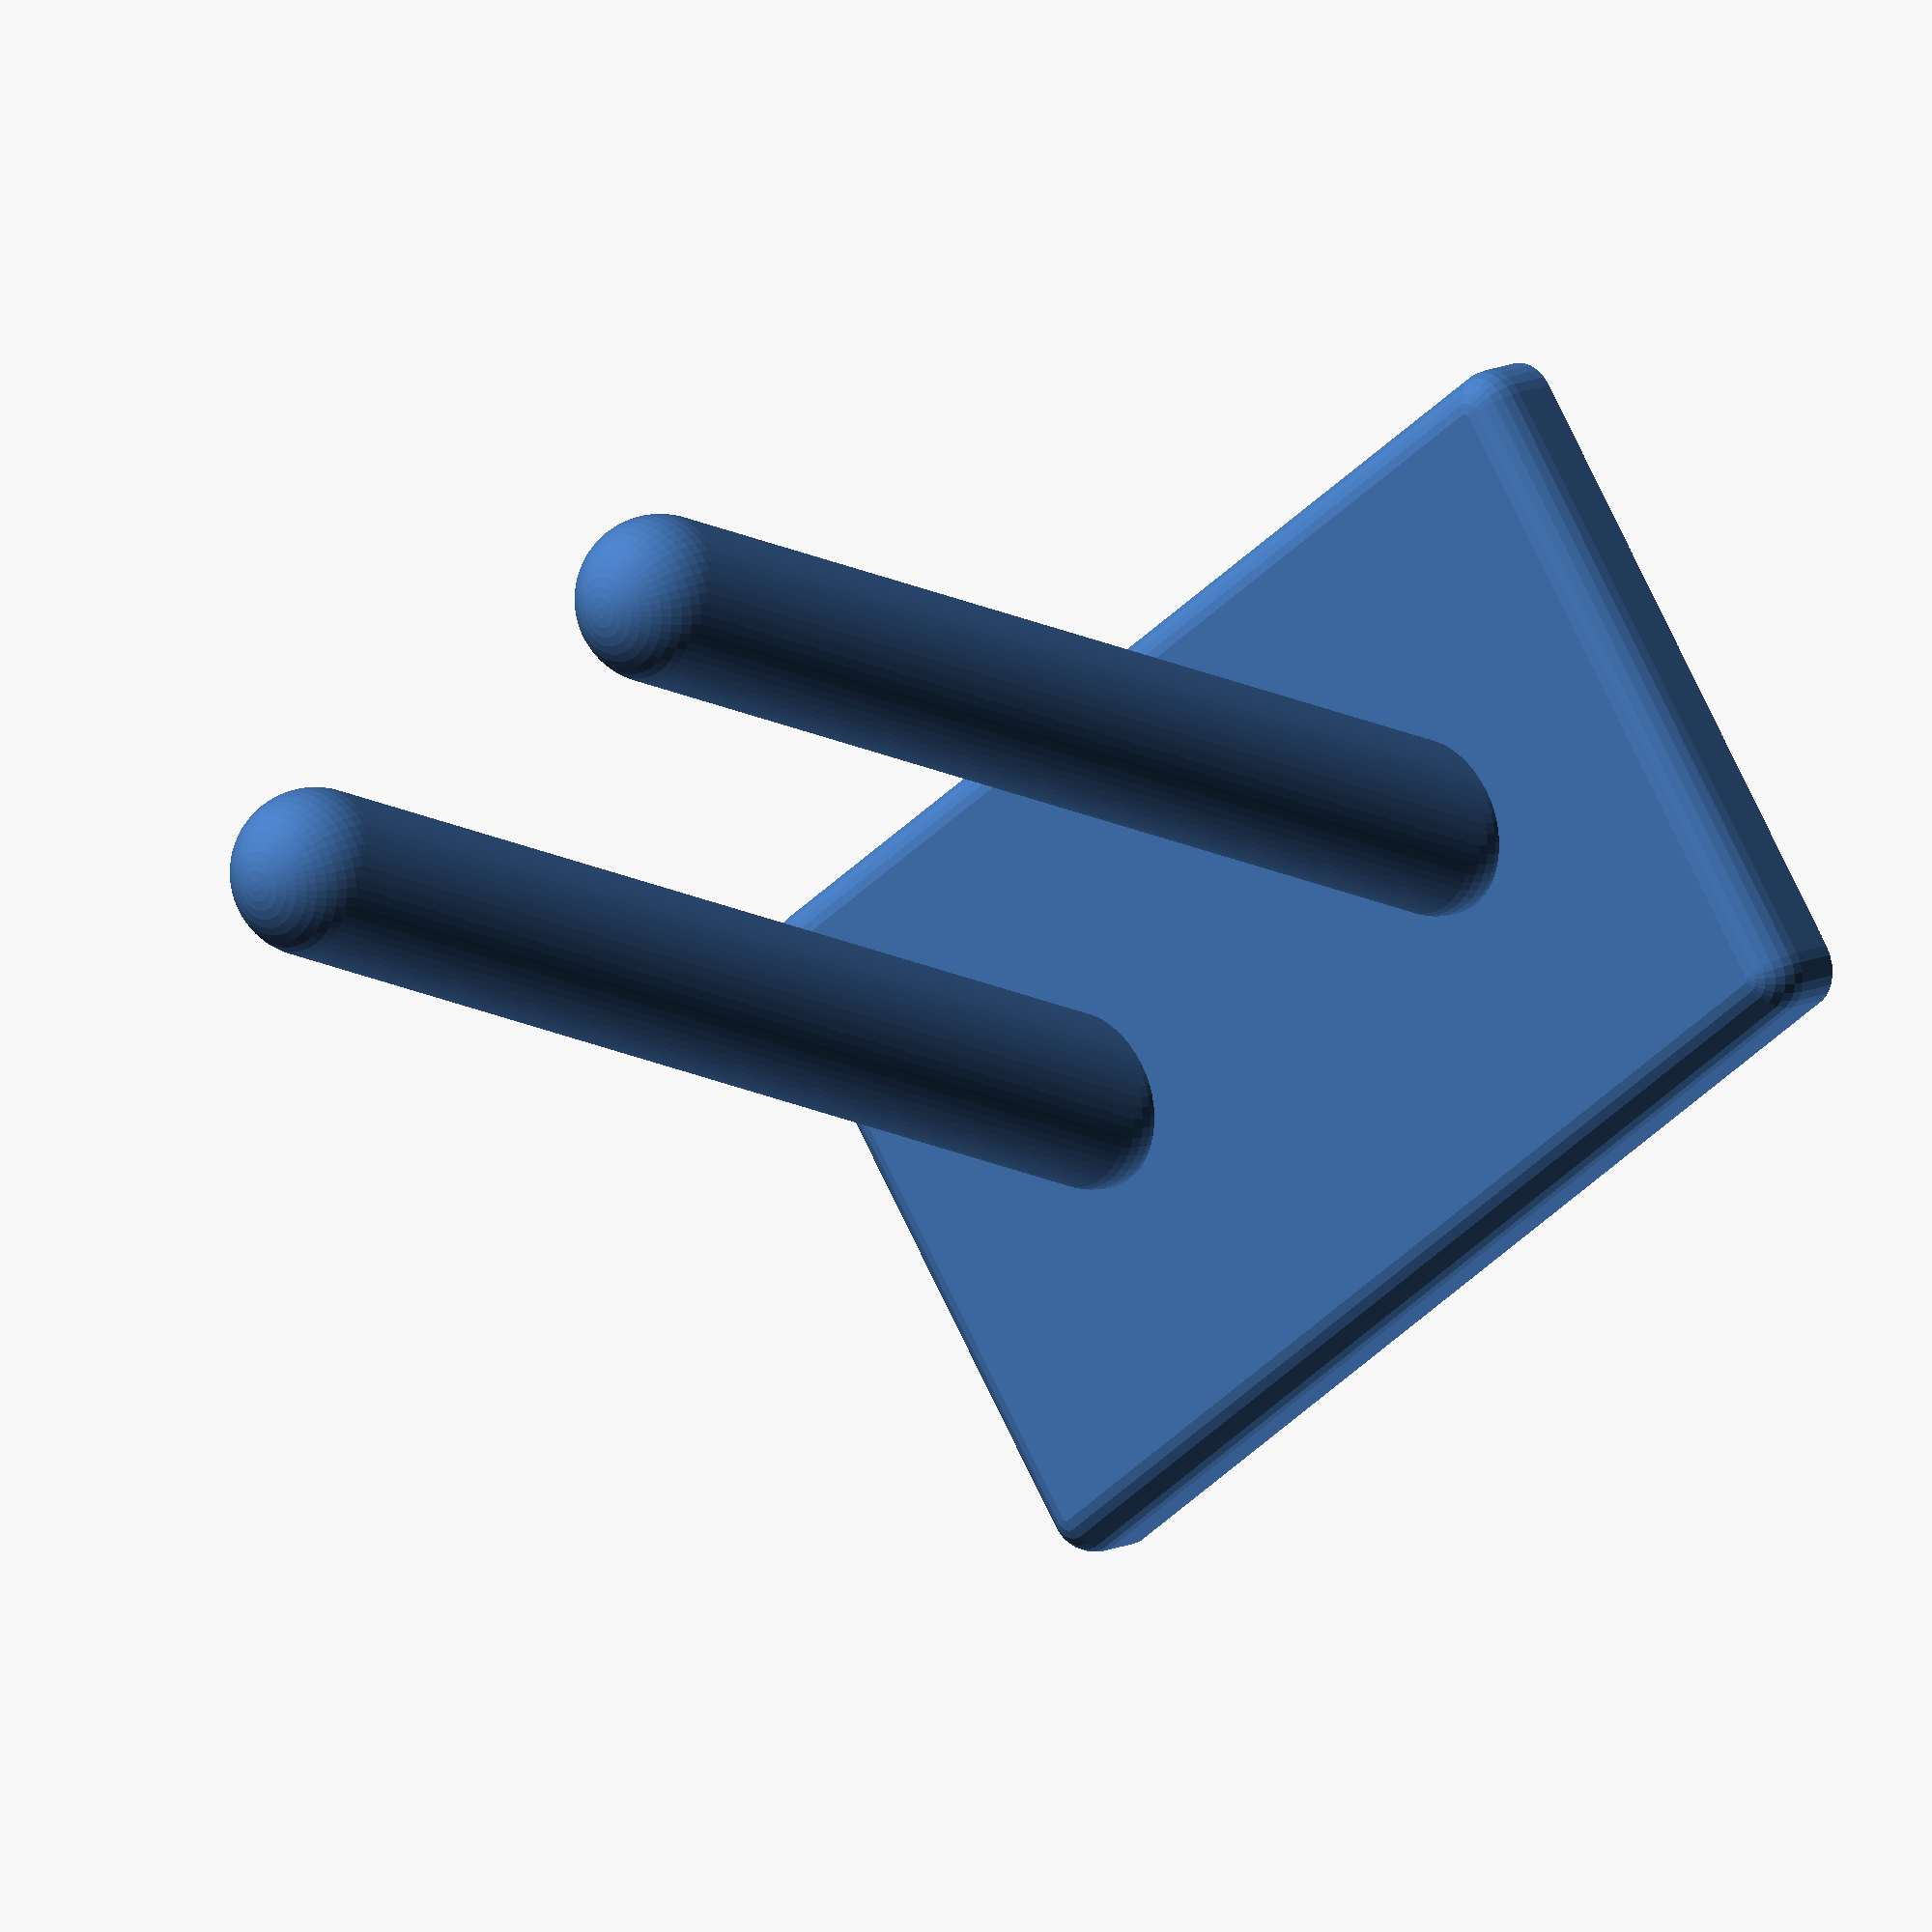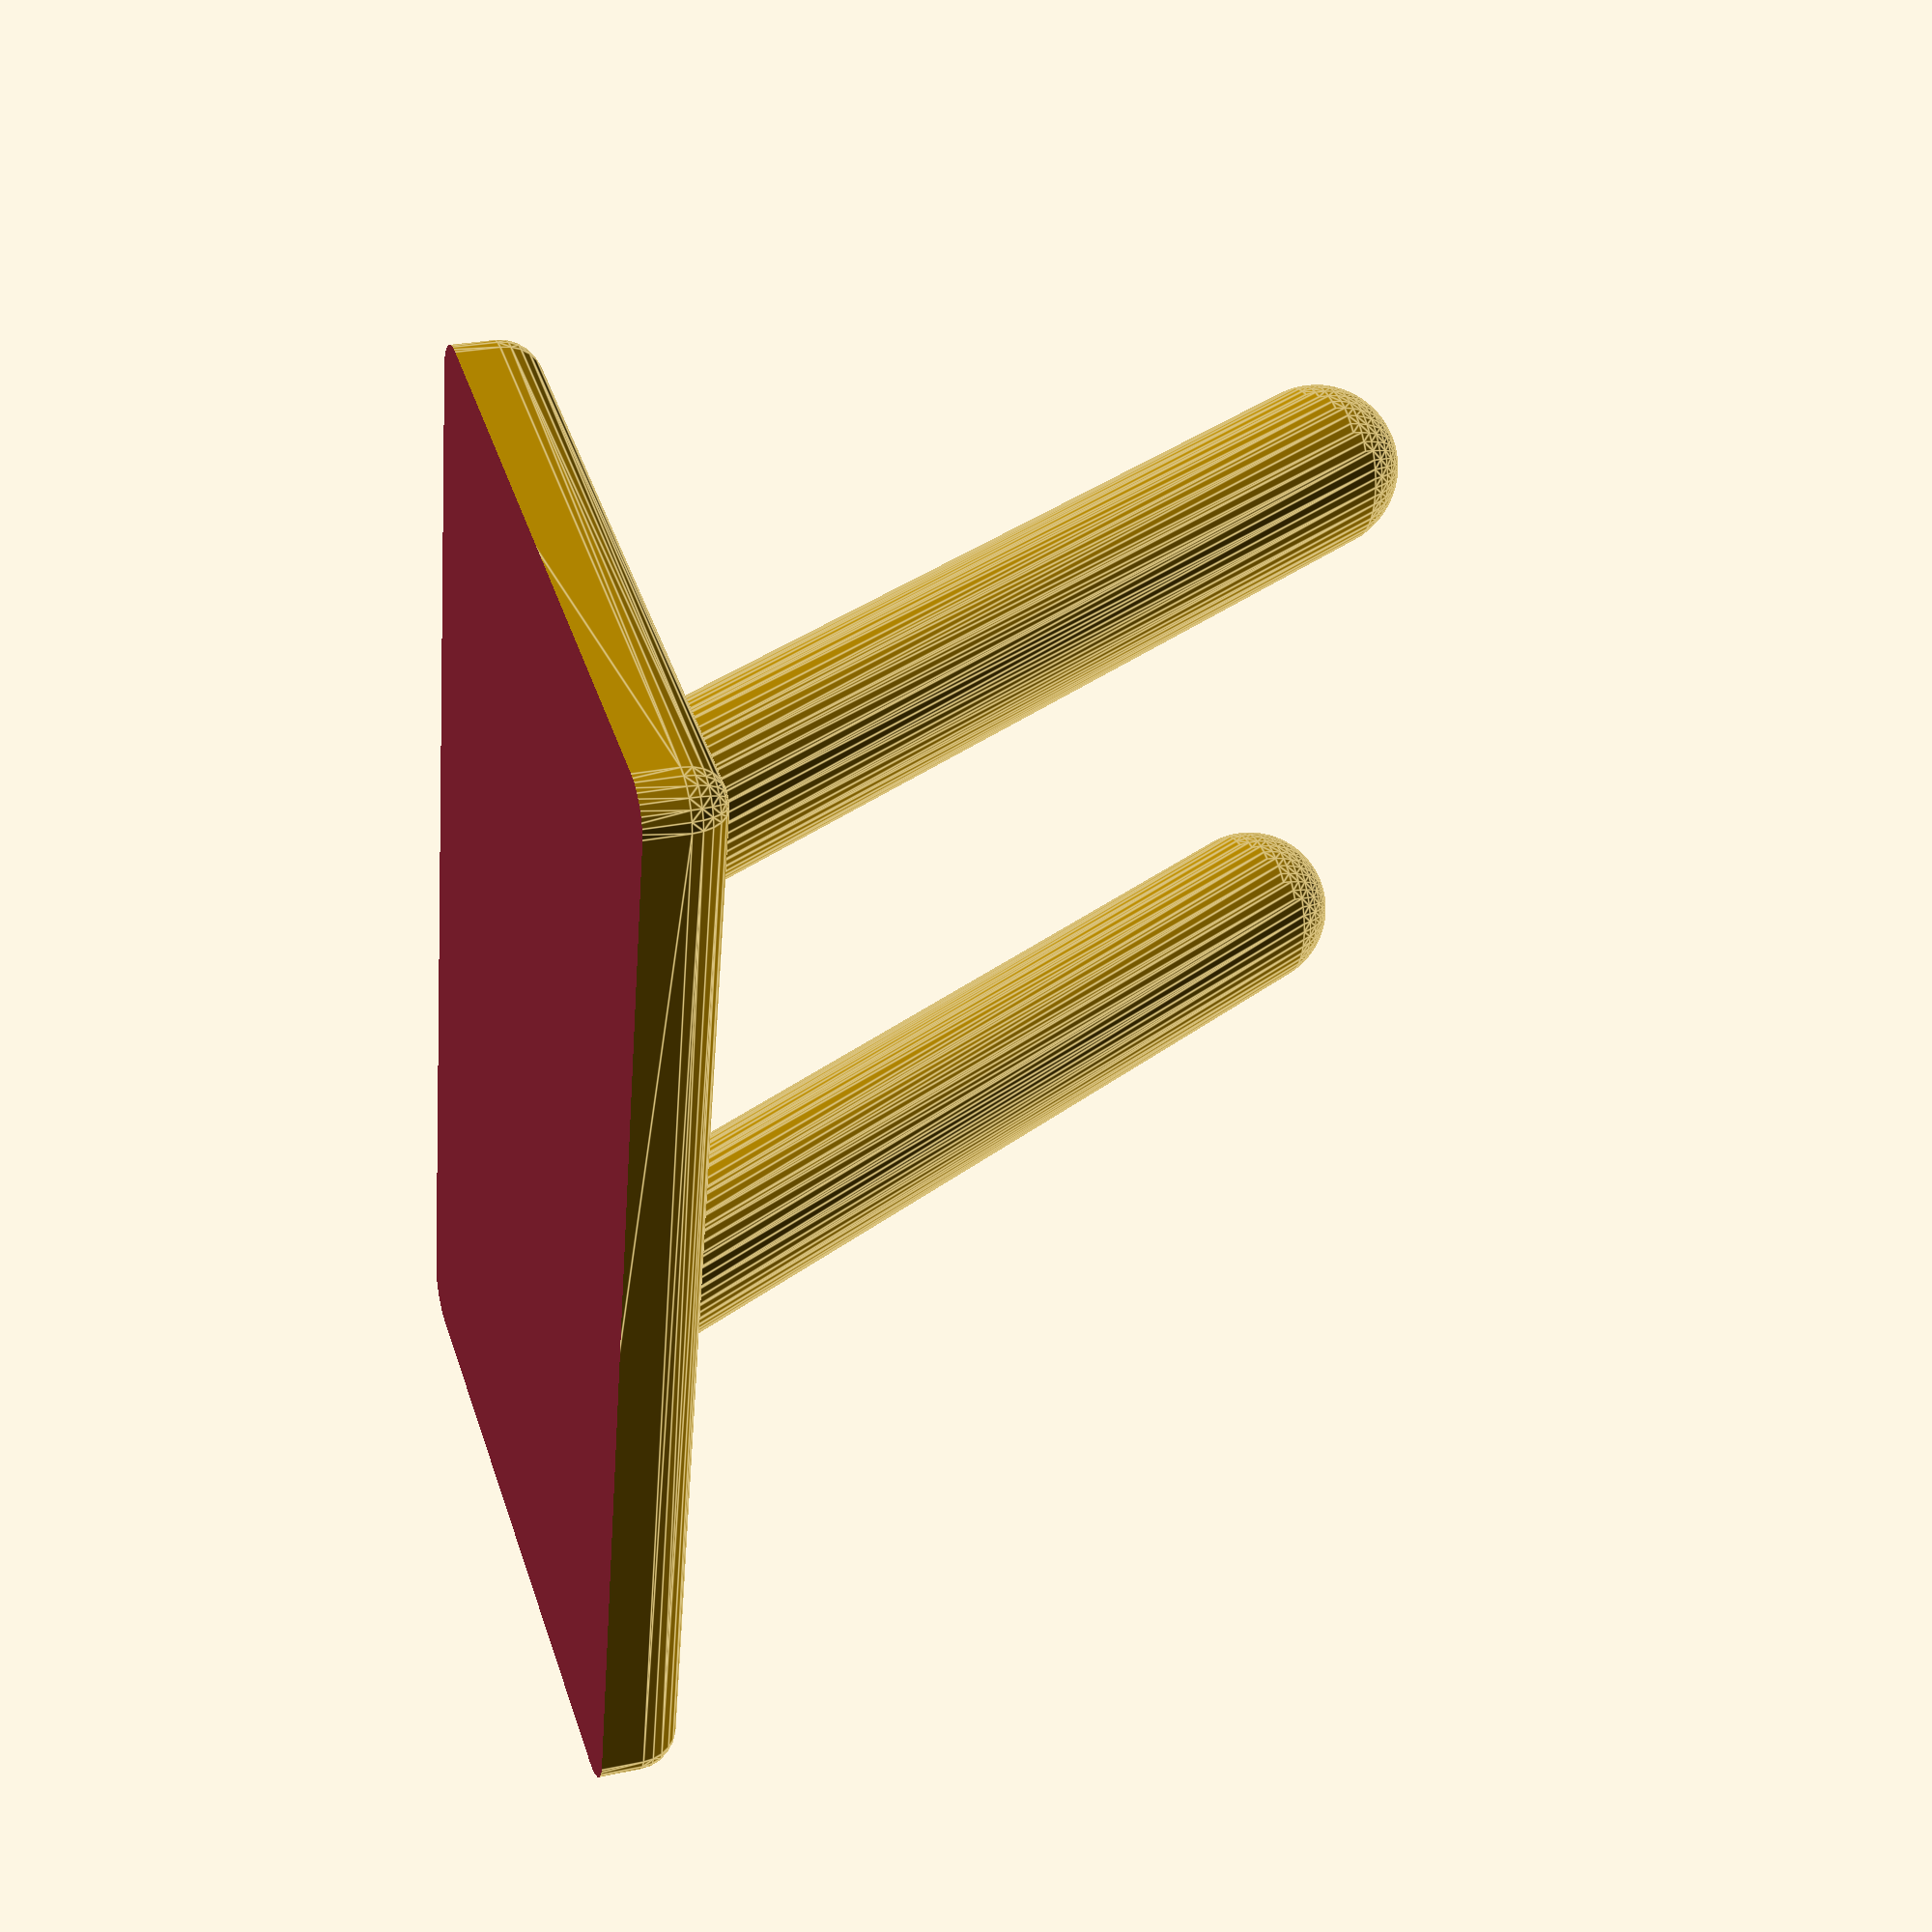
<openscad>
$fa = .01;
$fs = $preview ? 1 :.2;

d=16;
sep=40;
translate([(sep+d)/2,0,0]){
    hull(){
        sphere(d=d);
        translate([0,40,80]) sphere(d=d);
    }
}
translate([-(sep+d)/2,0,0]){
    hull(){
        sphere(d=d);
        translate([0,40,80]) sphere(d=d);
    }
}
translate([0,0,-8]){
    difference(){
        minkowski(){
            cube([110,60,8],center=true);
            sphere(d=8);
        }
        translate([0,0,-100]) cube(size=200, center=true);
        
    }
}
</openscad>
<views>
elev=166.7 azim=143.1 roll=136.1 proj=o view=wireframe
elev=333.1 azim=75.7 roll=251.8 proj=p view=edges
</views>
